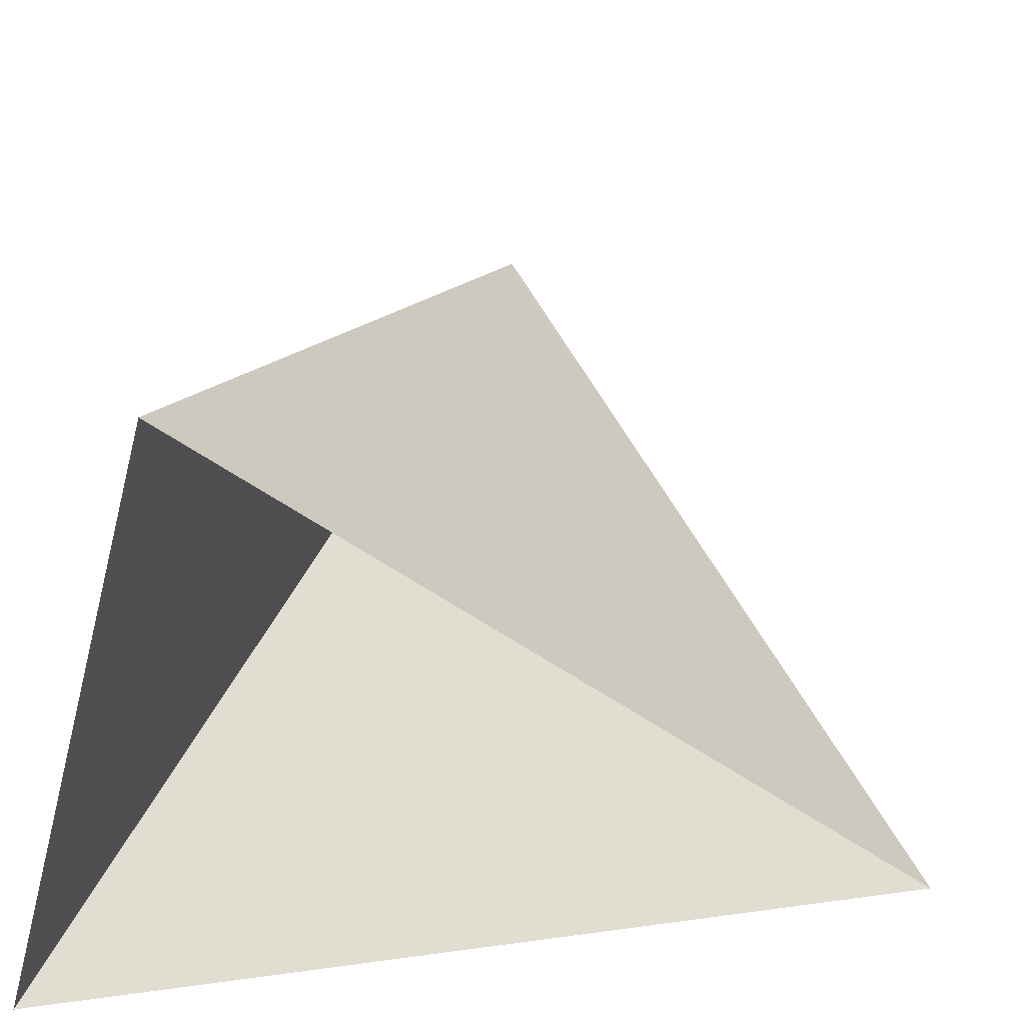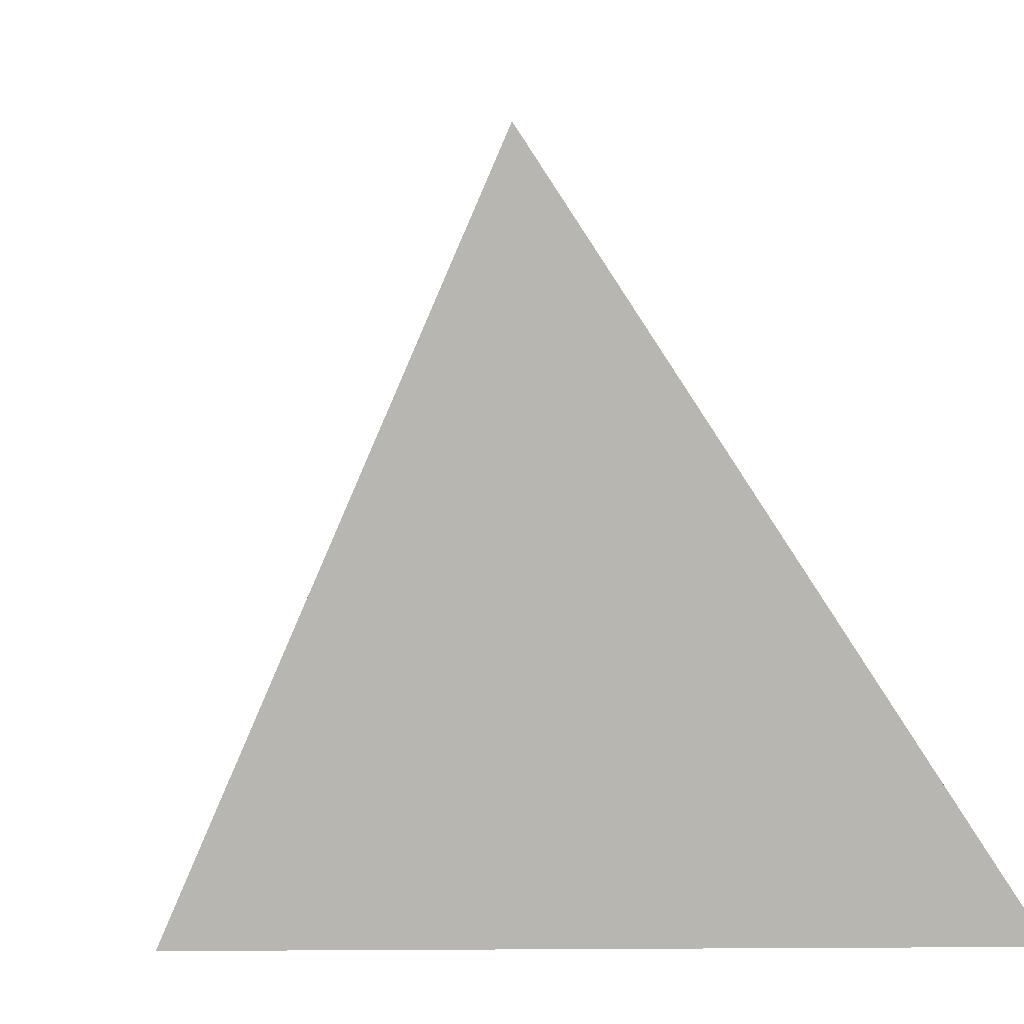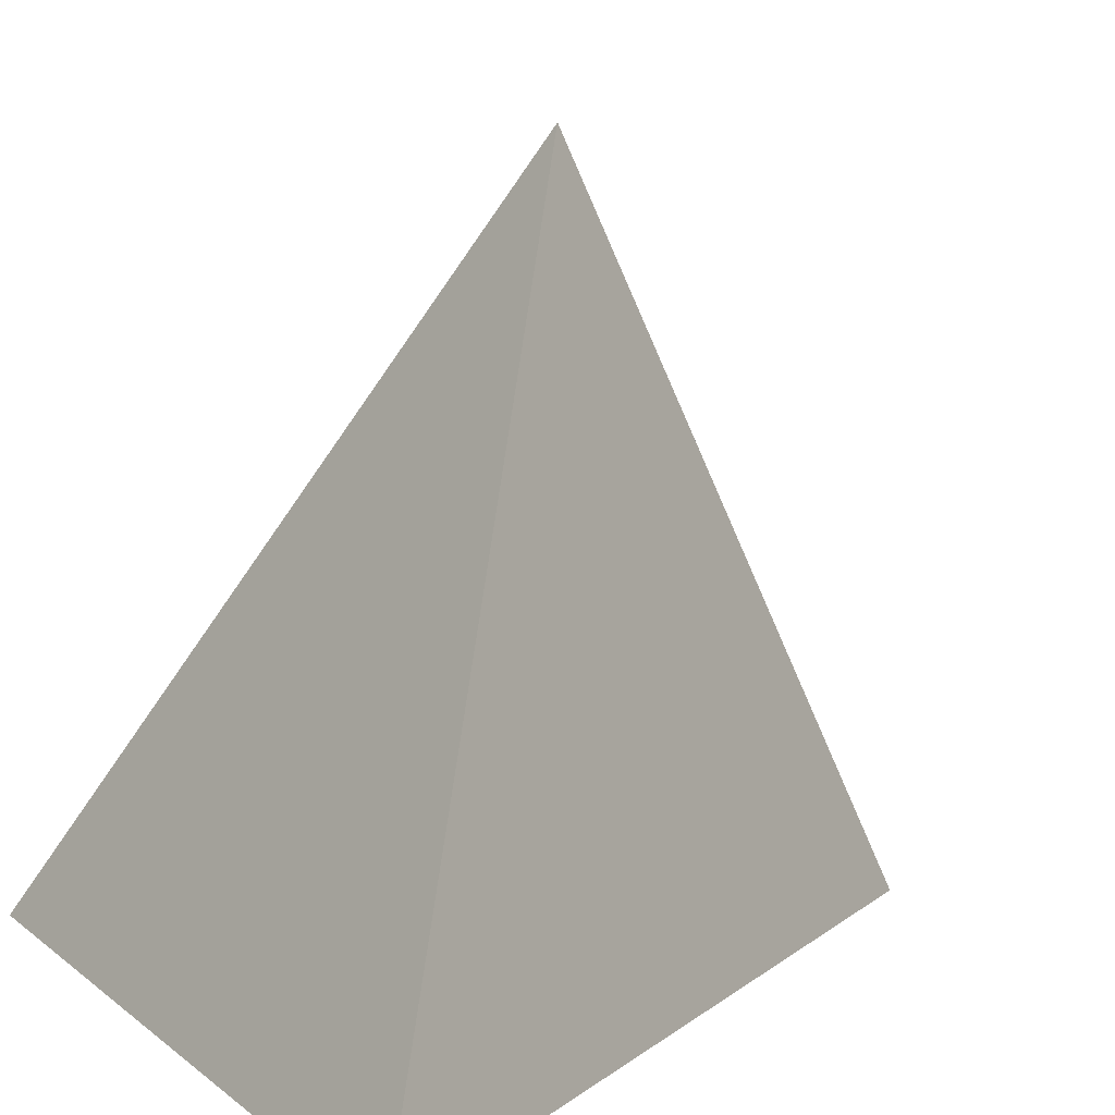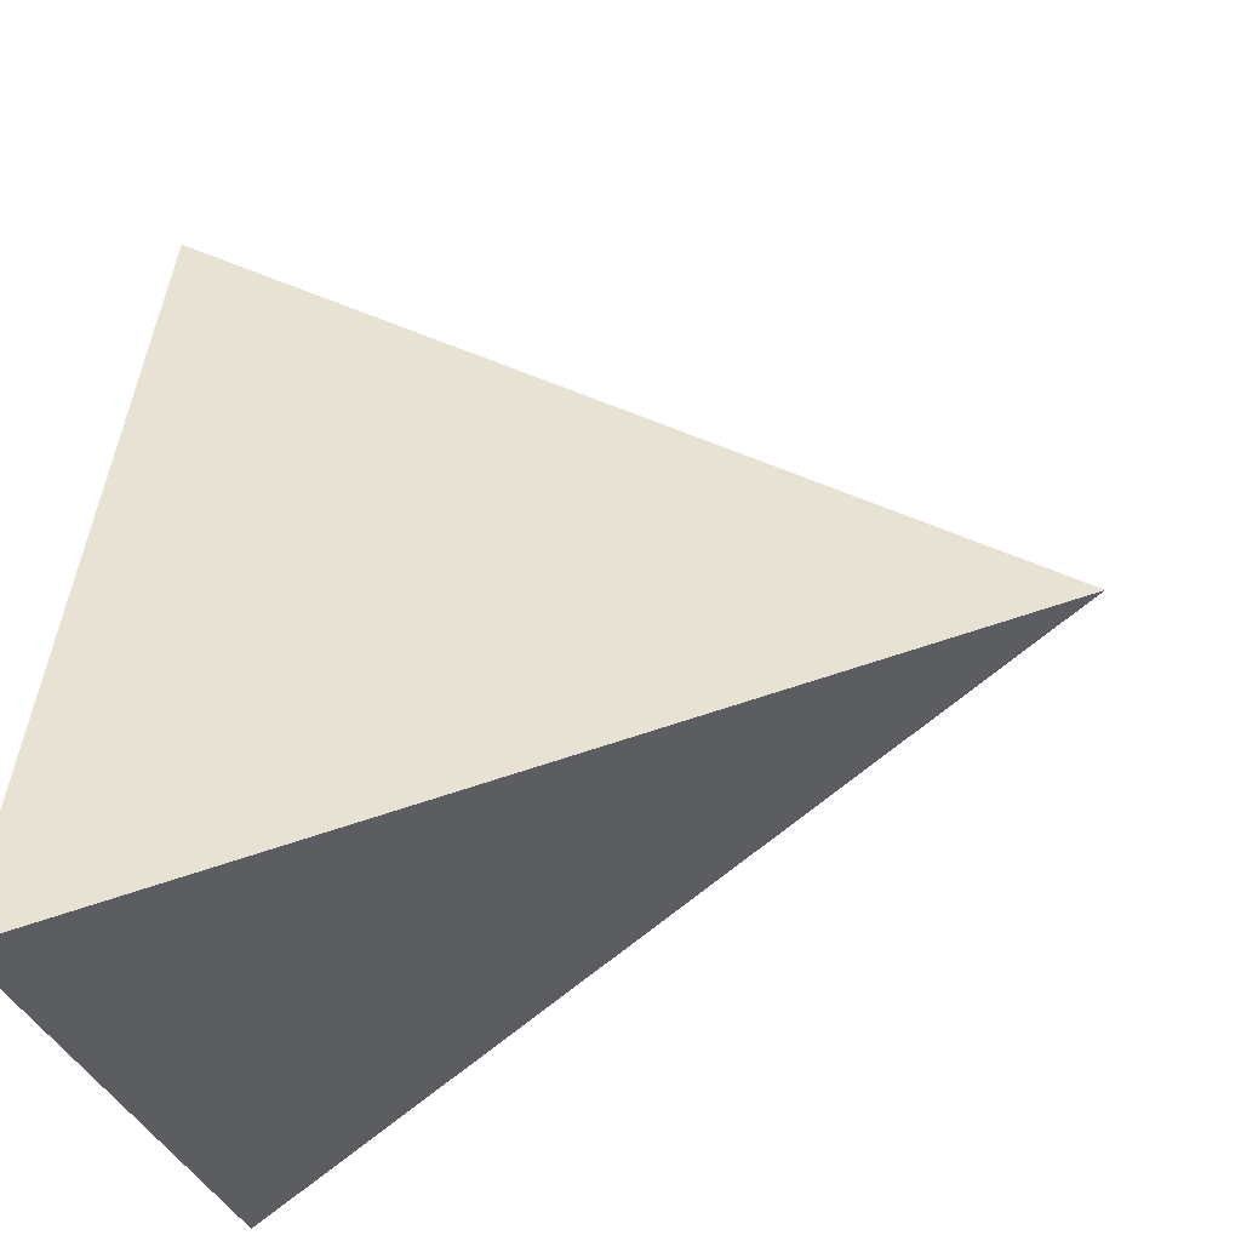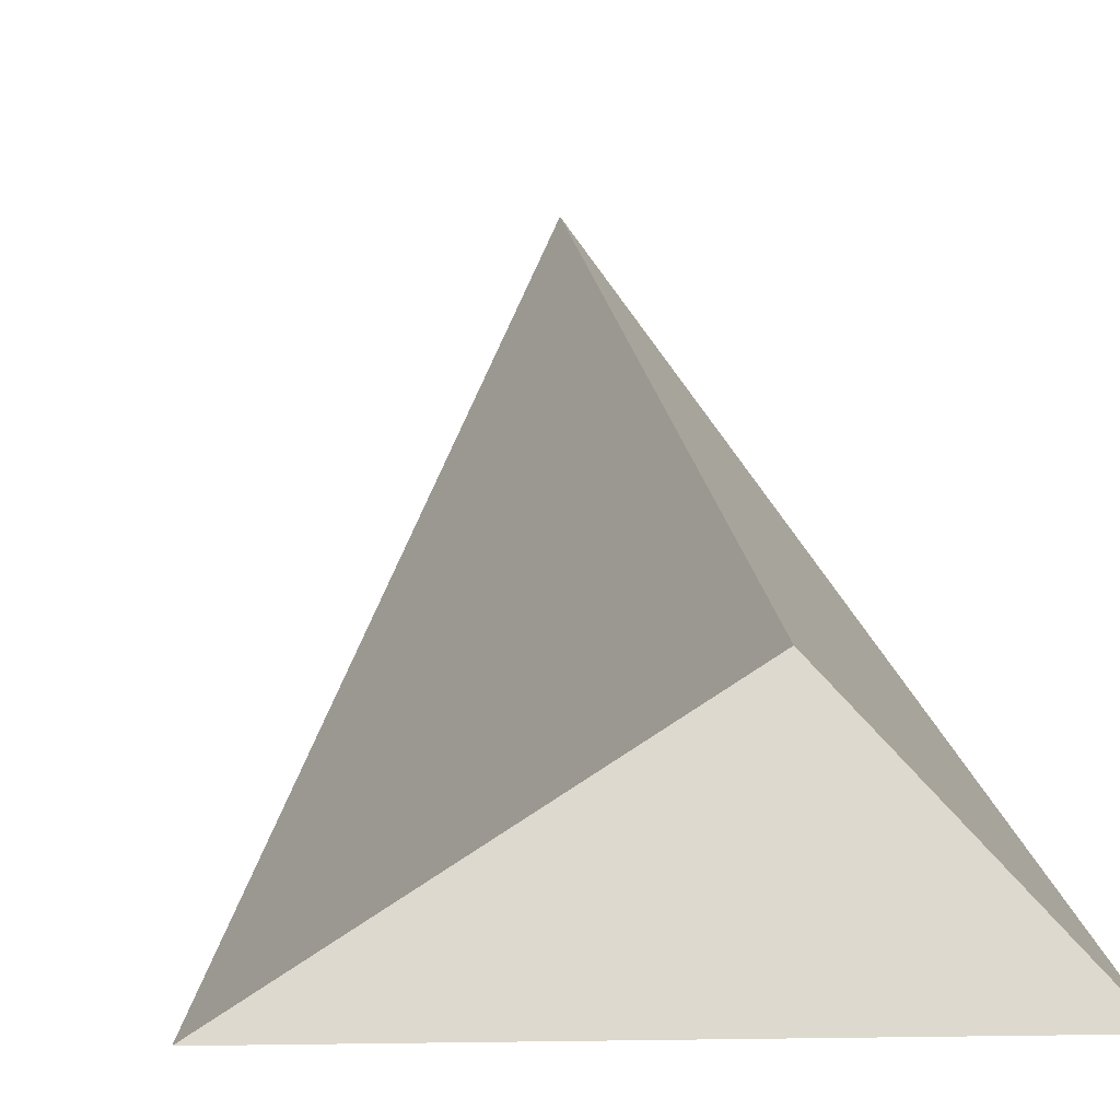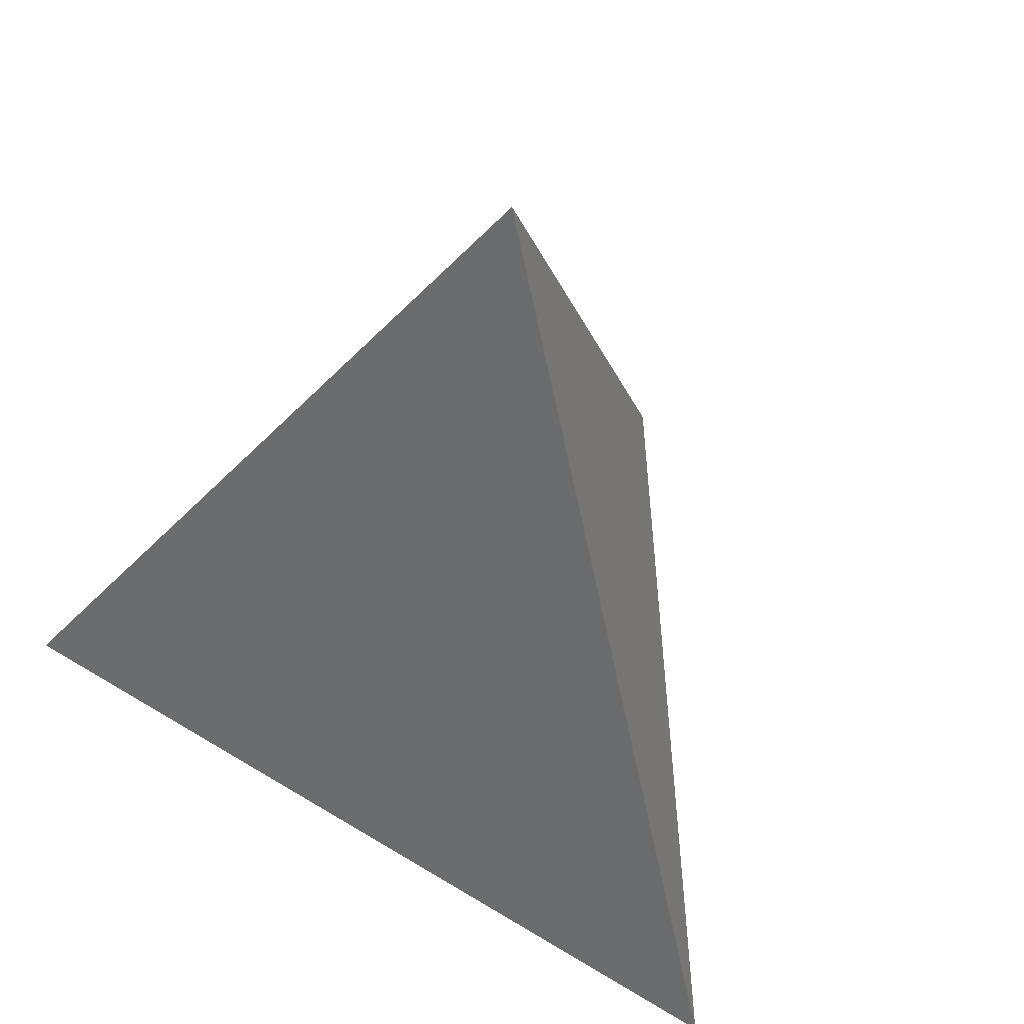
<metadata>
{"format":"obj","ext":"obj","renderer":"f3d","projection":"perspective","resolution":1024,"background":"white","views":[{"elev":-46.1,"azim":-104.3,"up":"+Y"},{"elev":21.2,"azim":62.9,"up":"+Y"},{"elev":13.2,"azim":-121.3,"up":"+Y"},{"elev":-24.6,"azim":98.6,"up":"+Z"},{"elev":-31.4,"azim":118.4,"up":"+Y"},{"elev":46.7,"azim":-28.1,"up":"+Y"}]}
</metadata>
<code>
o Plane
v -1 -1 -1
v 0 1 0
v 0 -1 1
v 1 -1 -1
f 3 2 1
f 1 2 4
f 2 3 4

</code>
